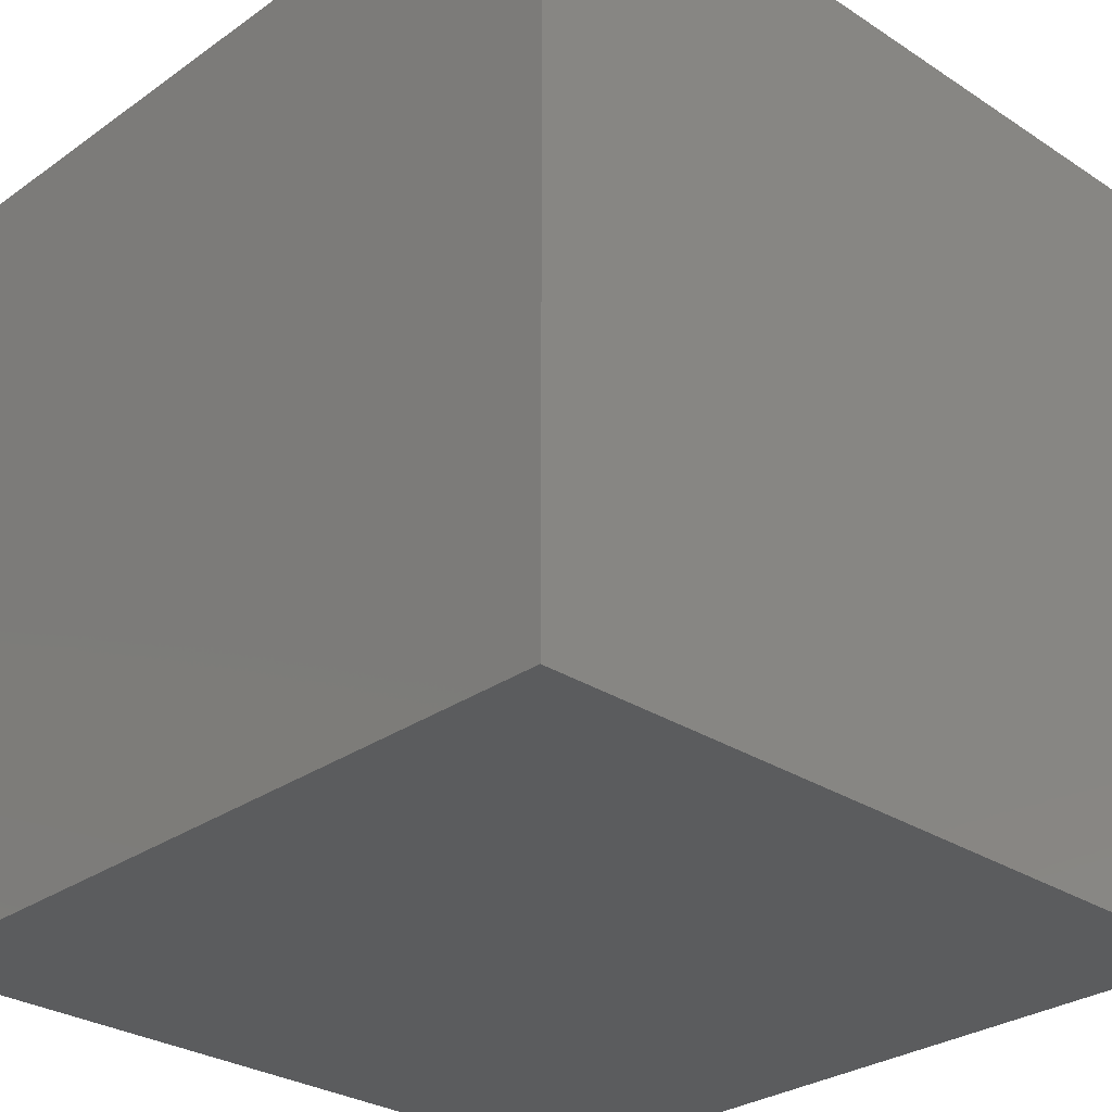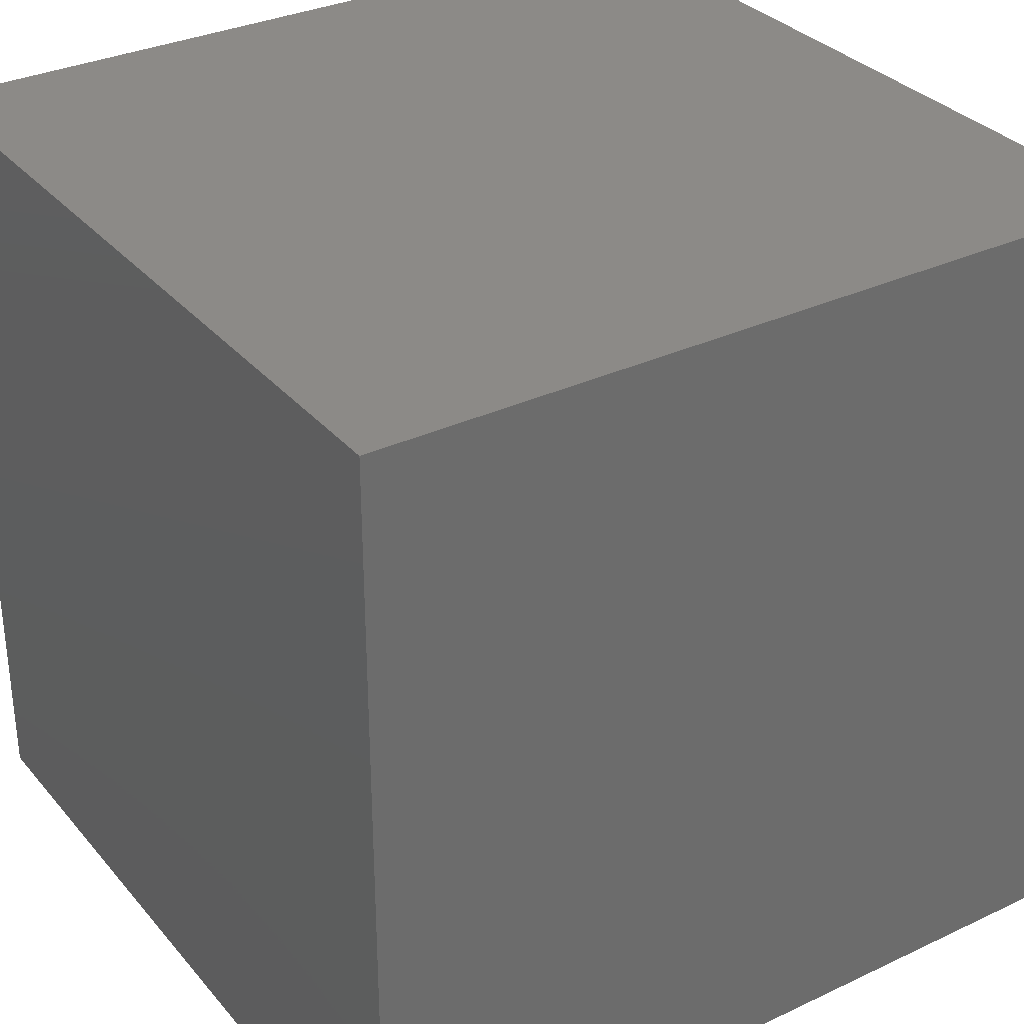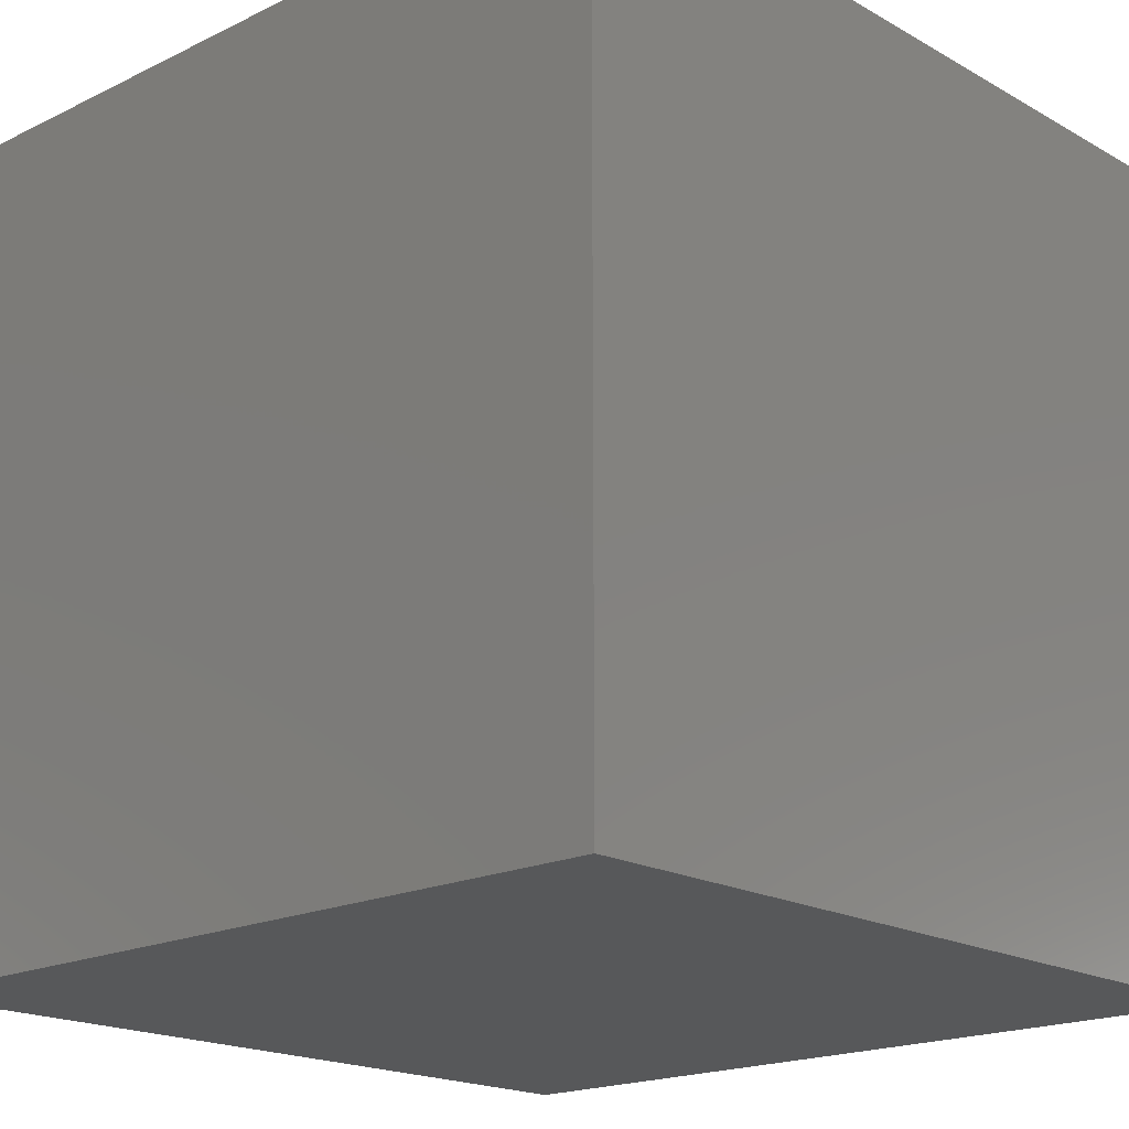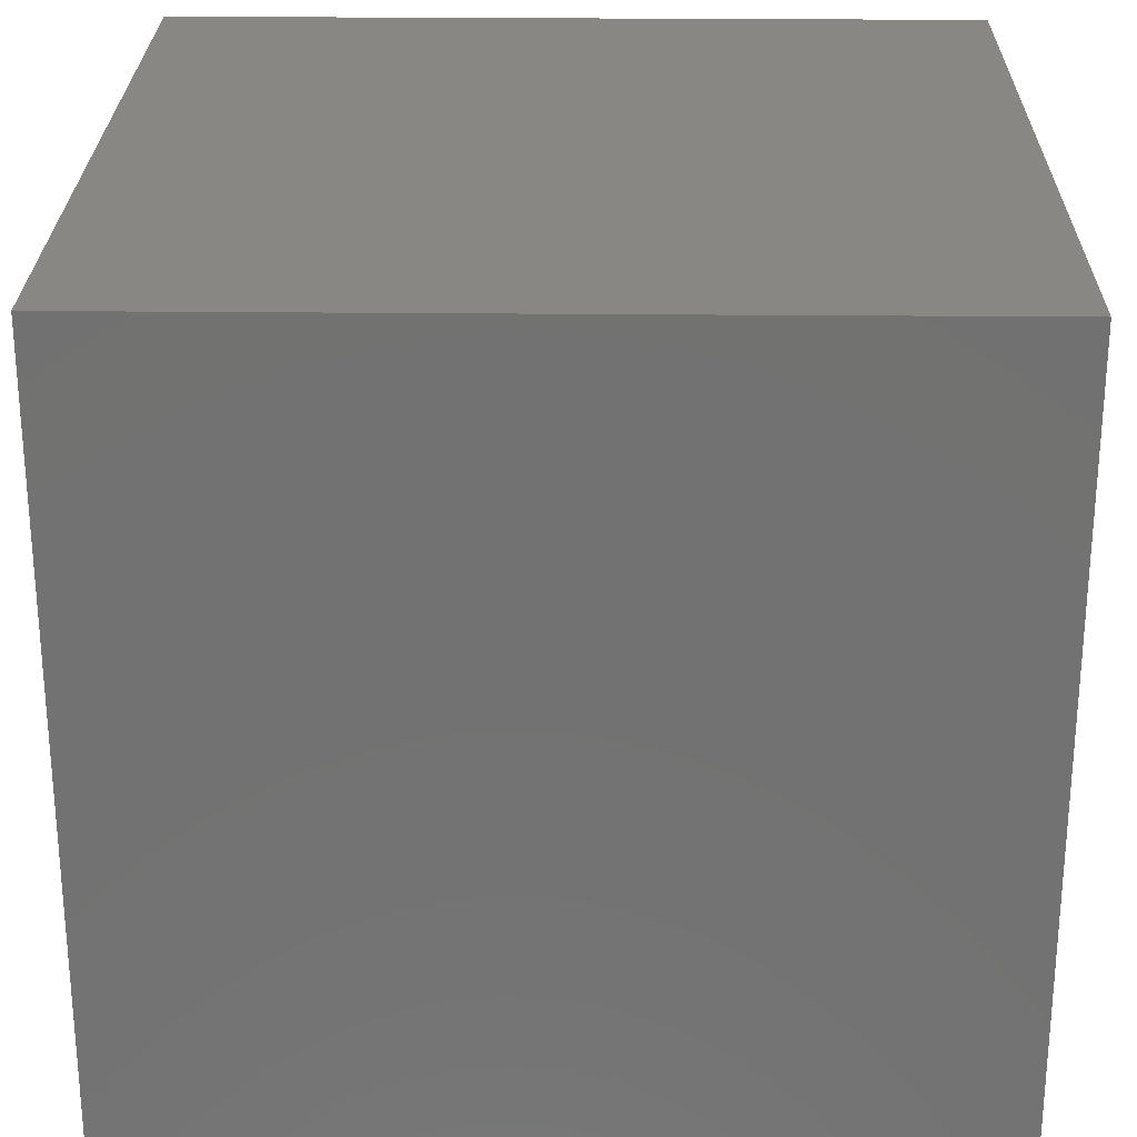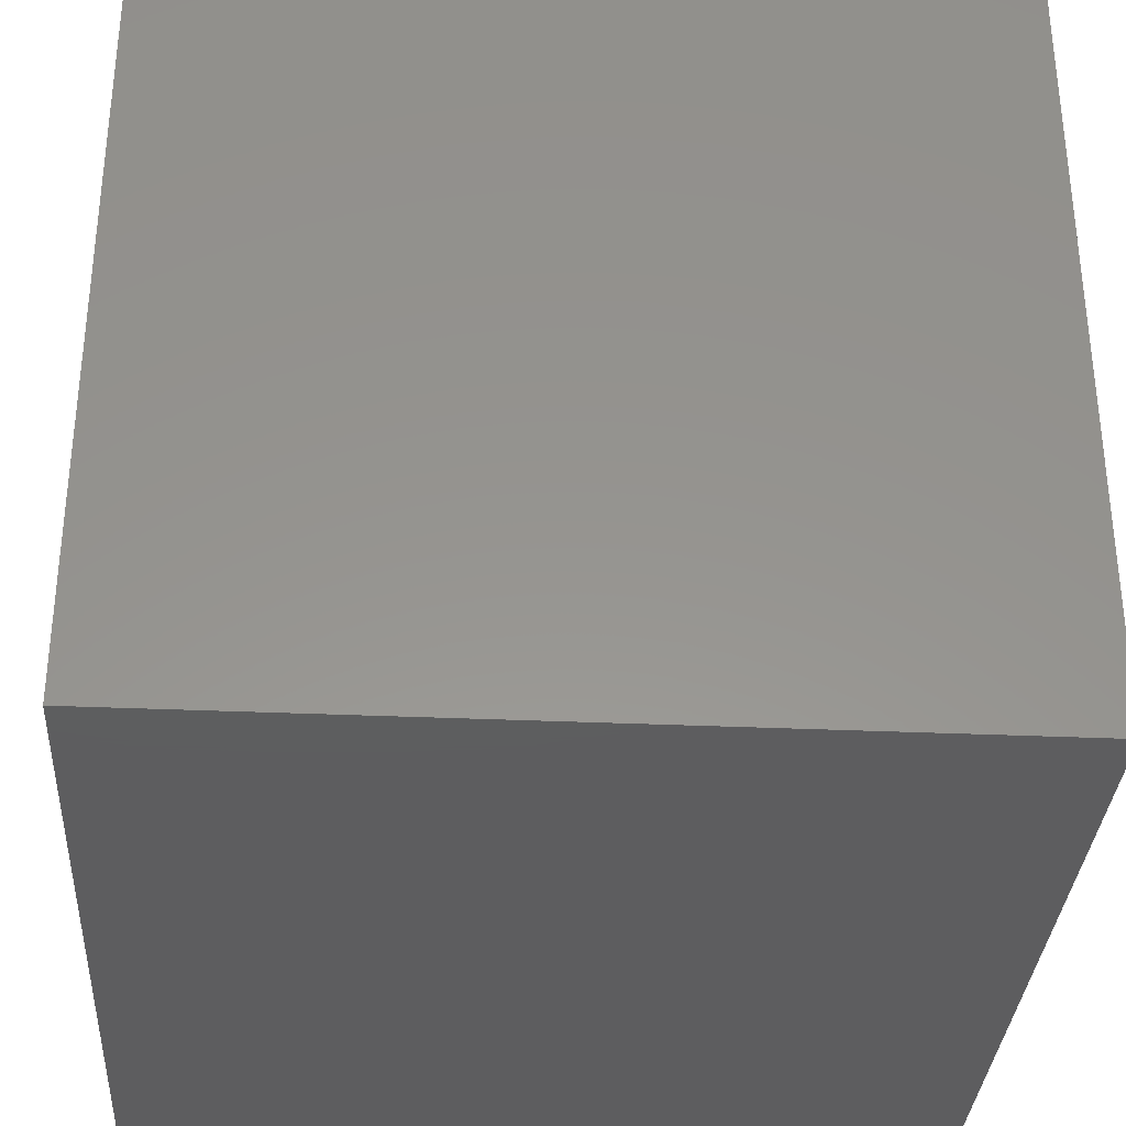
<metadata>
{"format":"stl","ext":"stl","renderer":"f3d","projection":"perspective","resolution":1024,"background":"white","views":[{"elev":-29.1,"azim":-43.9,"up":"+Y"},{"elev":32.3,"azim":-33.3,"up":"+Z"},{"elev":-18.6,"azim":-137.1,"up":"+Z"},{"elev":25.9,"azim":90.9,"up":"+Z"},{"elev":-33.2,"azim":86.5,"up":"+Z"}]}
</metadata>
<code>
# stl→obj: 8 verts, 12 faces
v 6 1 9
v 5 1 9
v 6 0 9
v 5 0 9
v 6 0 8
v 5 0 8
v 6 1 8
v 5 1 8
f 1 2 3
f 3 2 4
f 5 6 7
f 7 6 8
f 4 6 3
f 3 6 5
f 2 8 4
f 4 8 6
f 1 7 2
f 2 7 8
f 3 5 1
f 1 5 7

</code>
